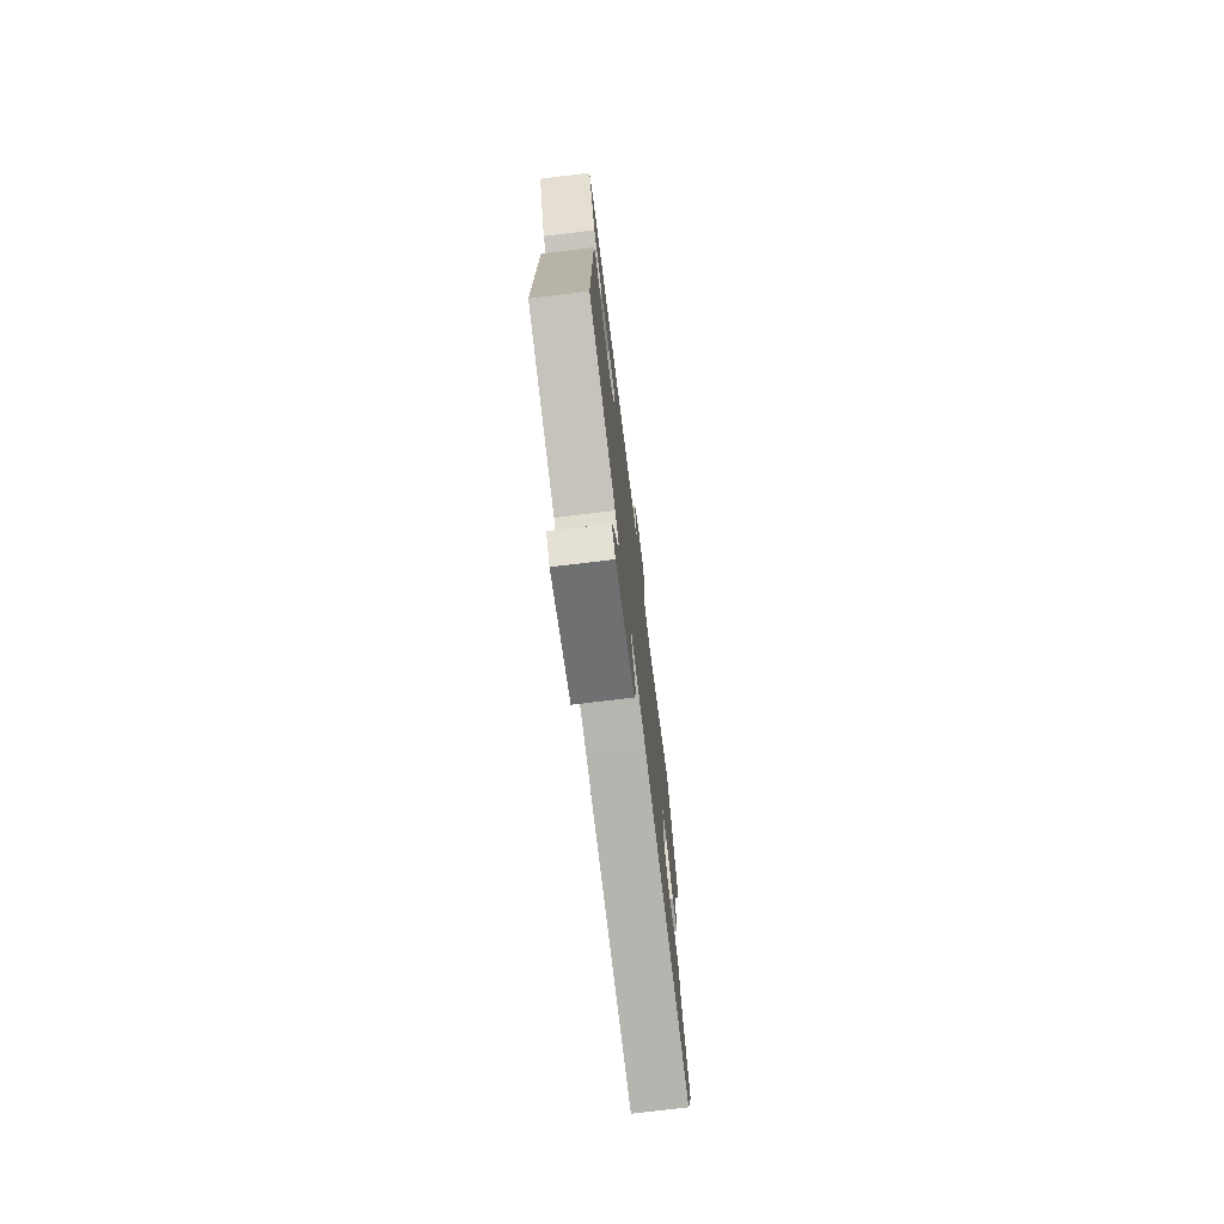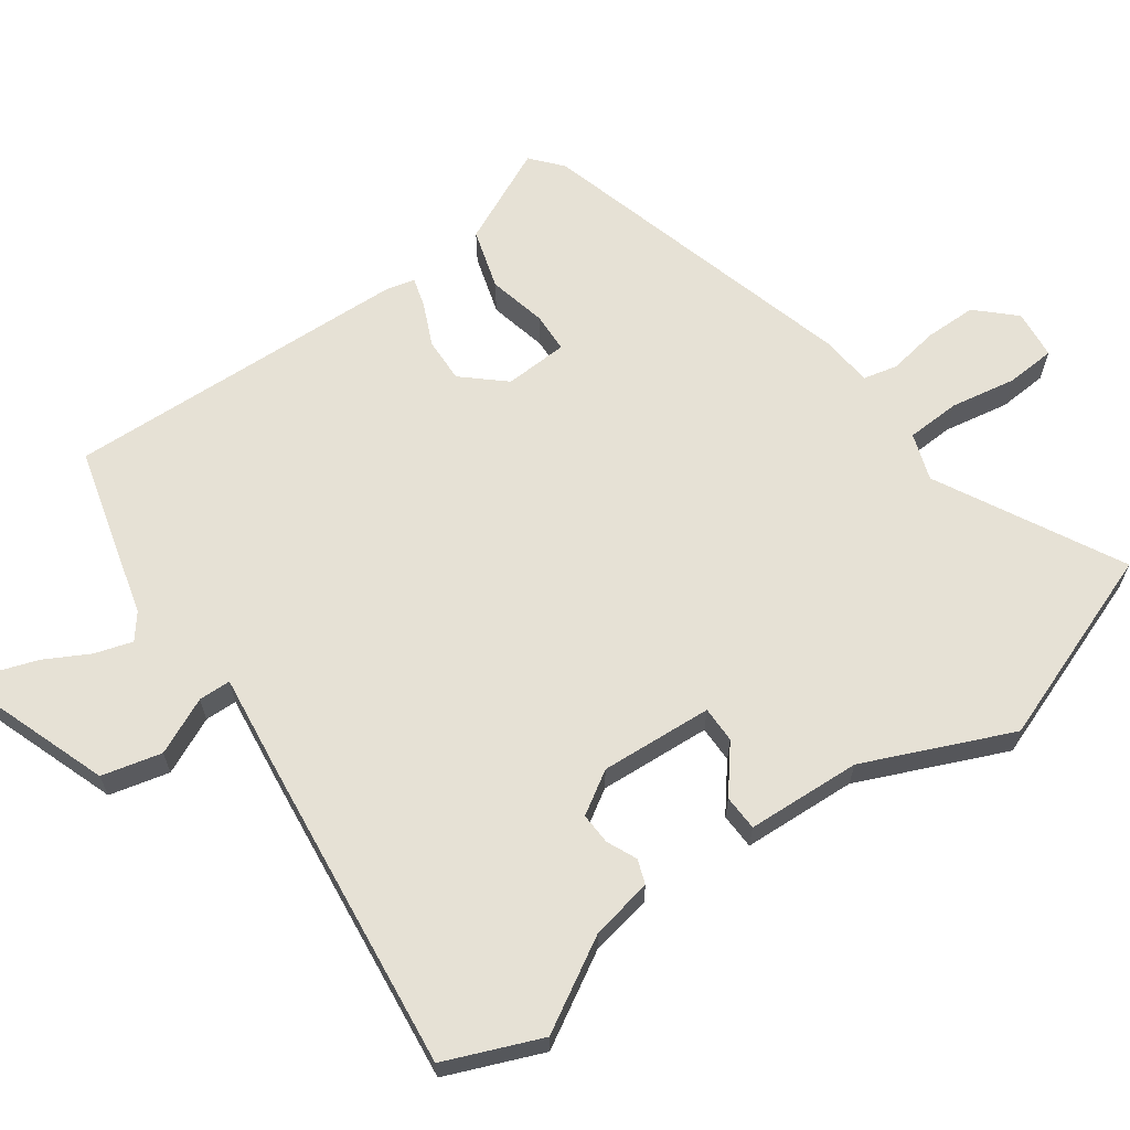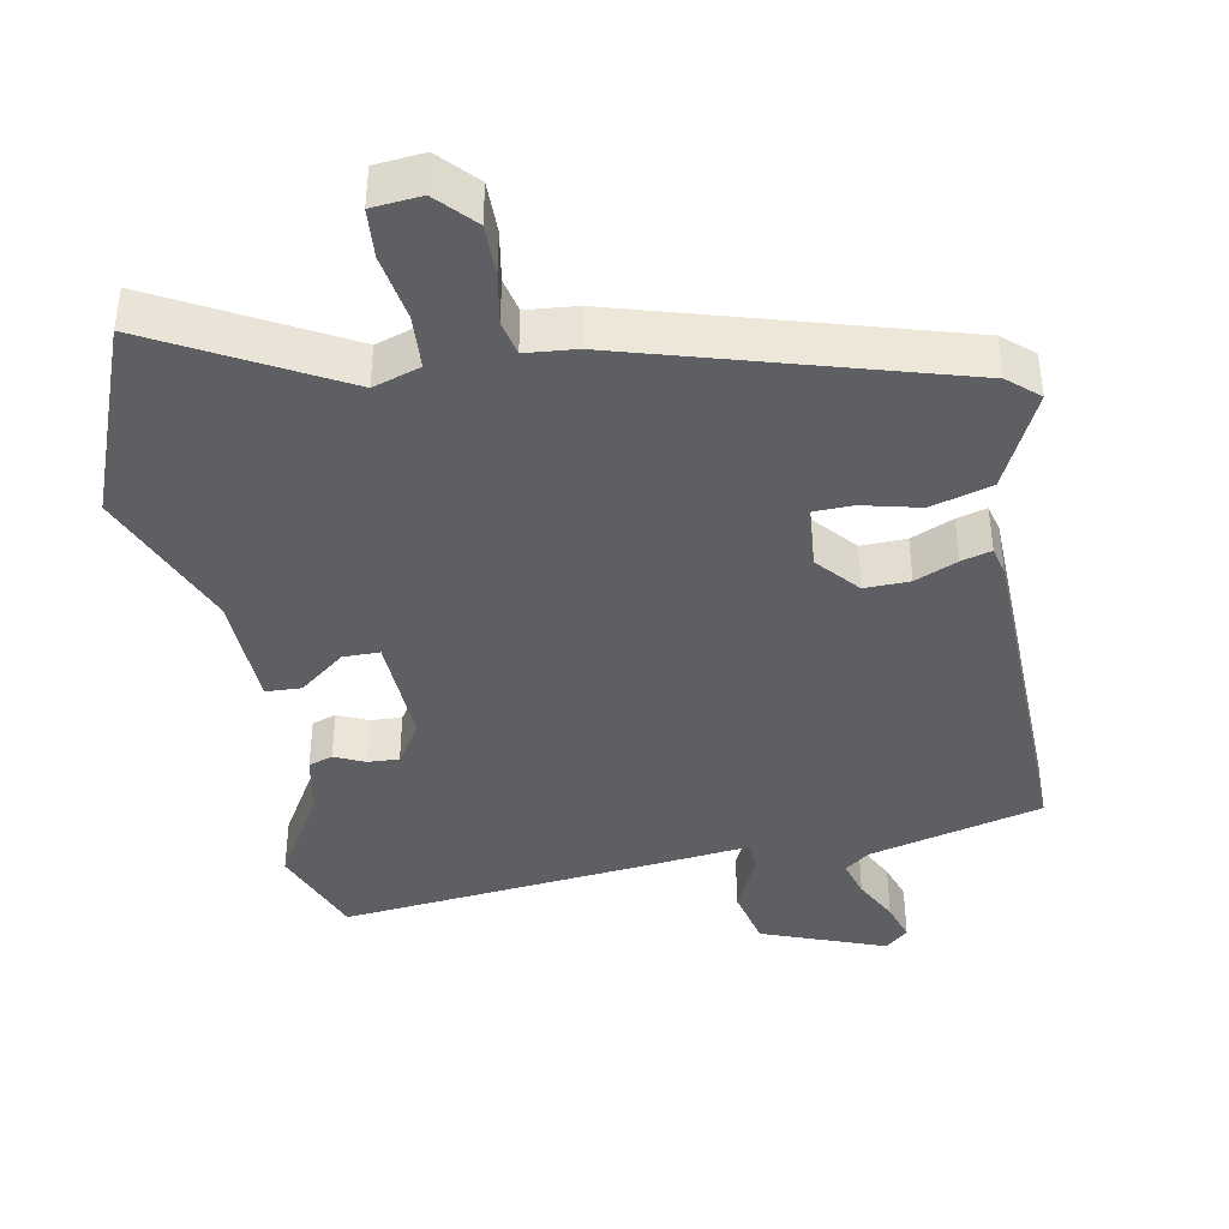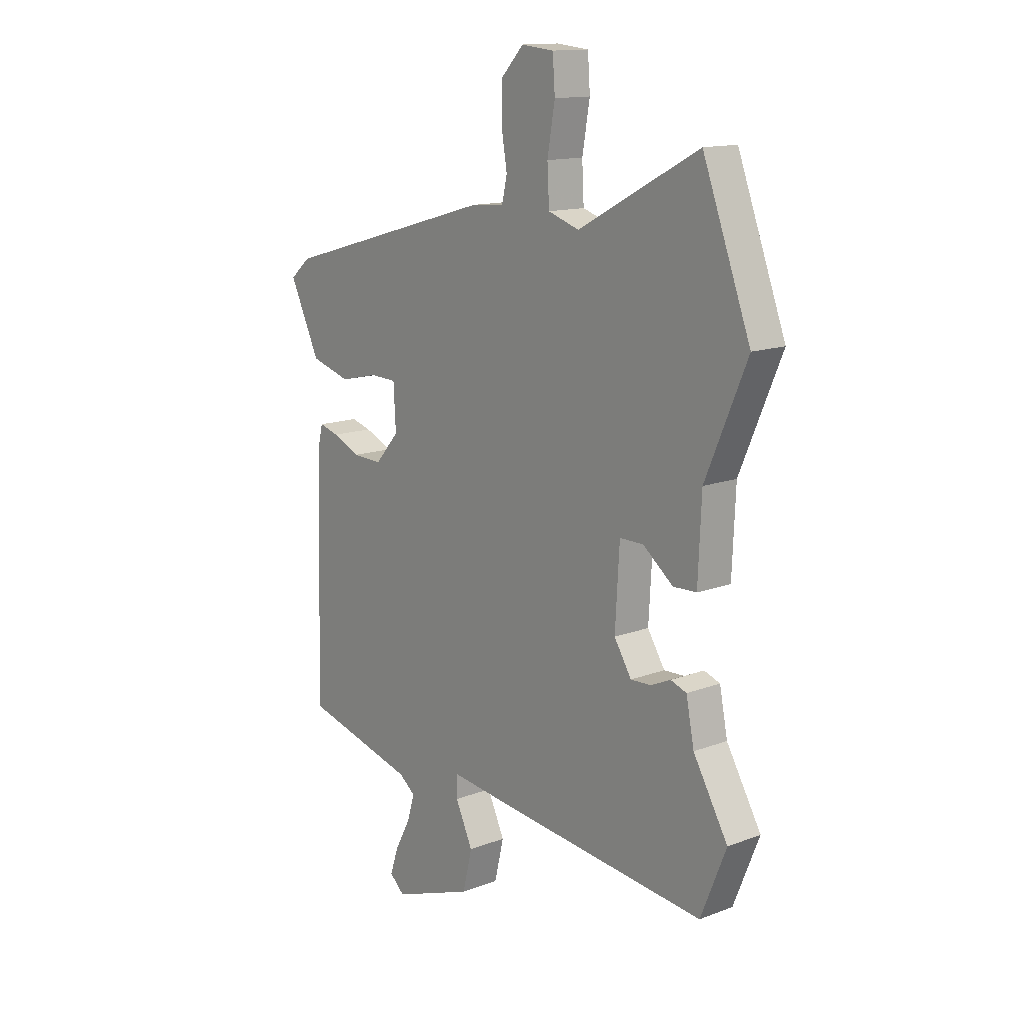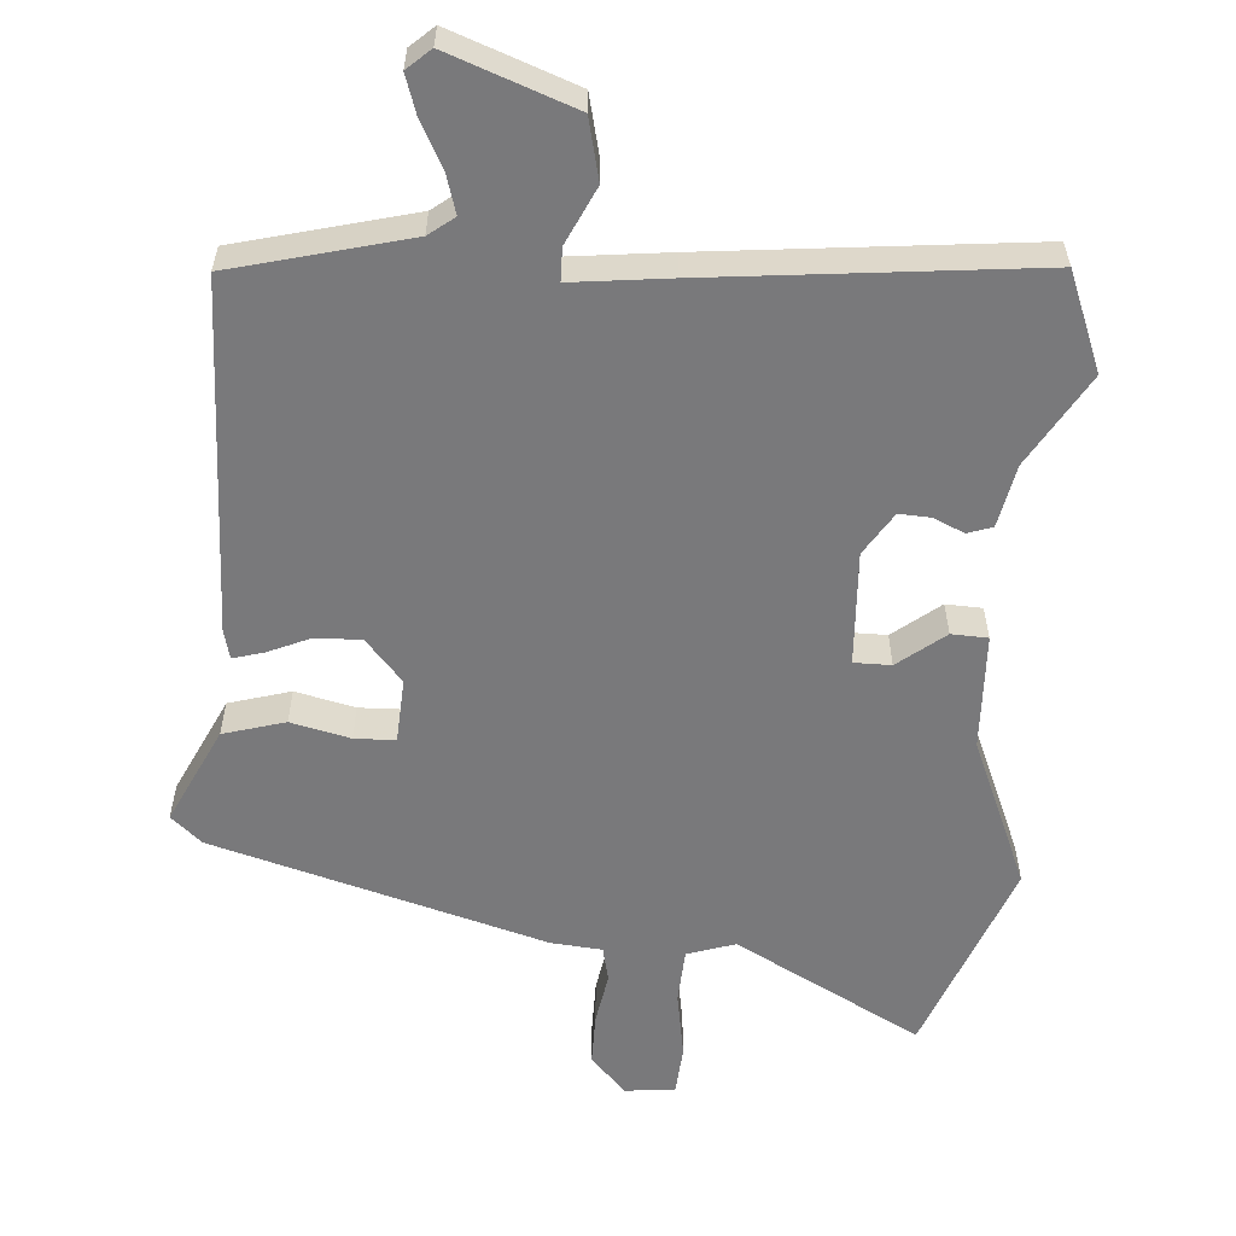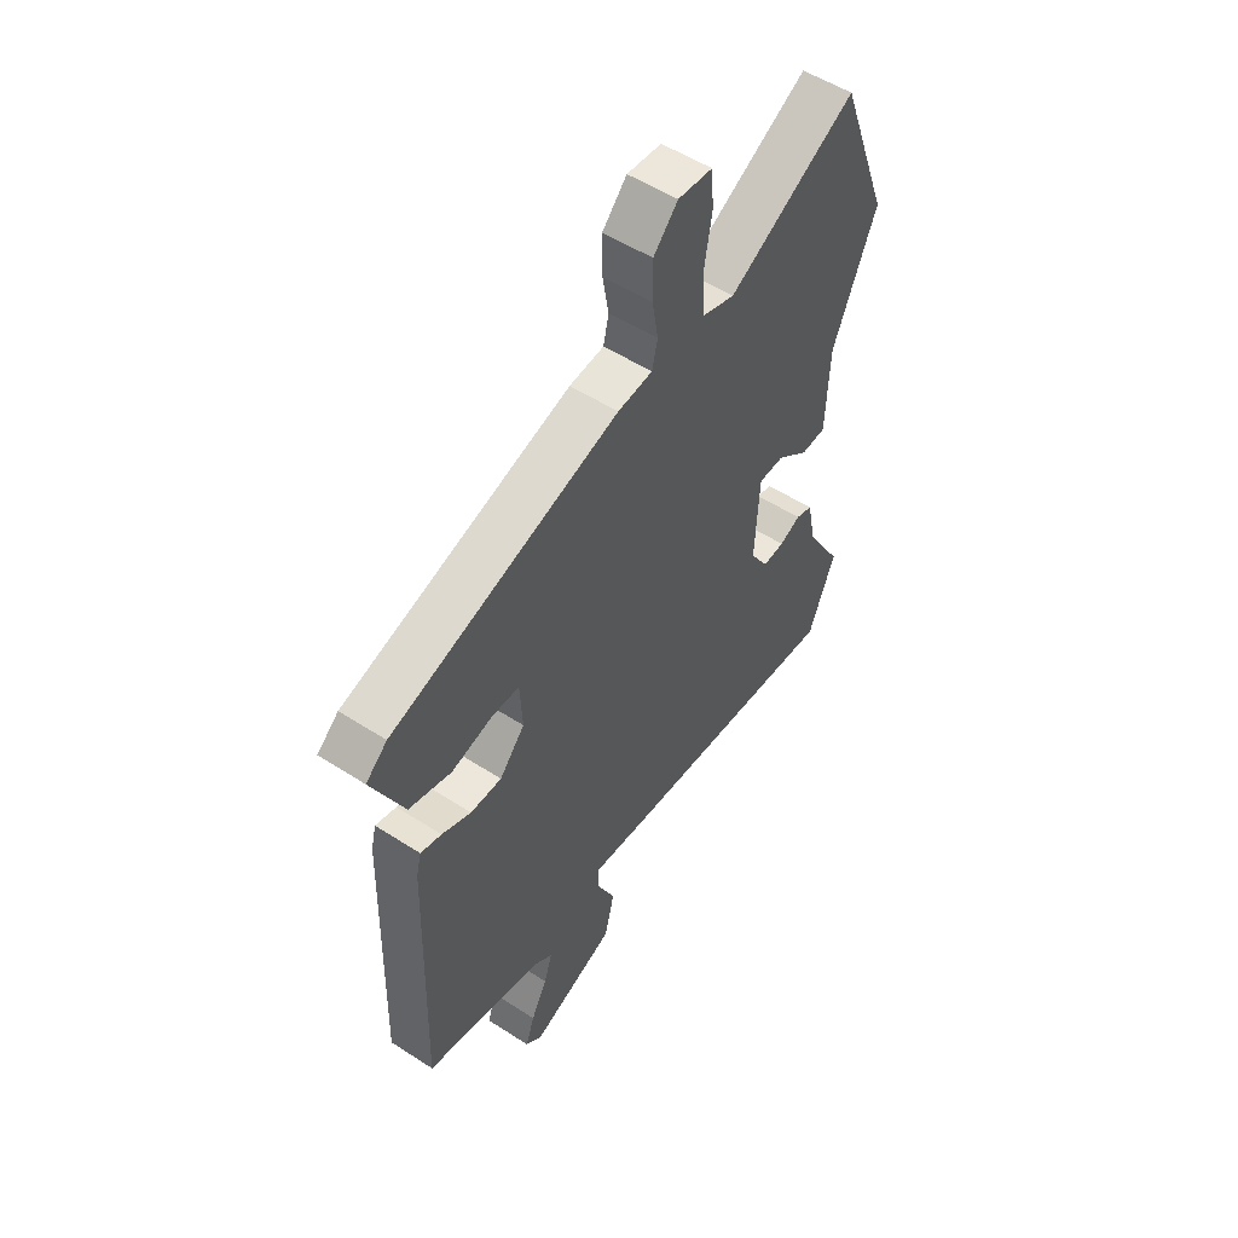
<metadata>
{"format":"obj","ext":"obj","renderer":"f3d","projection":"perspective","resolution":1024,"background":"white","views":[{"elev":-74.6,"azim":96.9,"up":"+Z"},{"elev":64.4,"azim":-125.2,"up":"+Y"},{"elev":-40.8,"azim":10.3,"up":"+Y"},{"elev":13.9,"azim":-130.1,"up":"+Z"},{"elev":-57.9,"azim":175.6,"up":"+Y"},{"elev":53.3,"azim":124.7,"up":"+Z"}]}
</metadata>
<code>
v -0.486 0.07 -0.534
v -0.54 0.07 -0.4
v -0.466 0.07 -0.273
v -0.449 0.07 -0.187
v -0.415 0.07 -0.175
v -0.373 0.07 -0.194
v -0.329 0.07 -0.196
v -0.292 0.07 -0.137
v -0.301 0.07 0.02
v -0.352 0.07 0.02
v -0.416 0.07 -0.031
v -0.466 0.07 -0.029
v -0.473 0.07 0.131
v -0.561 0.07 0.337
v -0.459 0.07 0.61
v -0.202 0.07 0.473
v -0.136 0.07 0.495
v -0.132 0.07 0.571
v -0.148 0.07 0.663
v -0.143 0.07 0.732
v -0.074 0.07 0.739
v -0.025 0.07 0.687
v -0.025 0.07 0.615
v -0.037 0.07 0.544
v -0.026 0.07 0.496
v 0.044 0.07 0.49
v 0.502 0.07 0.36
v 0.545 0.07 0.323
v 0.481 0.07 0.188
v 0.396 0.07 0.163
v 0.314 0.07 0.182
v 0.258 0.07 0.18
v 0.253 0.07 0.091
v 0.304 0.07 0.033
v 0.367 0.07 0.035
v 0.426 0.07 0.061
v 0.468 0.07 0.073
v 0.478 0.07 0.033
v 0.493 0.07 -0.453
v 0.251 0.07 -0.516
v 0.216 0.07 -0.543
v 0.232 0.07 -0.596
v 0.265 0.07 -0.658
v 0.283 0.07 -0.712
v 0.251 0.07 -0.741
v 0.078 0.07 -0.678
v 0.058 0.07 -0.594
v 0.095 0.07 -0.515
v 0.094 0.07 -0.47
v -0.041 0.07 -0.486
v -0.486 0 -0.534
v -0.54 0 -0.4
v -0.466 0 -0.273
v -0.449 0 -0.187
v -0.415 0 -0.175
v -0.373 0 -0.194
v -0.329 0 -0.196
v -0.292 0 -0.137
v -0.301 0 0.02
v -0.352 0 0.02
v -0.416 0 -0.031
v -0.466 0 -0.029
v -0.473 0 0.131
v -0.561 0 0.337
v -0.459 0 0.61
v -0.202 0 0.473
v -0.136 0 0.495
v -0.132 0 0.571
v -0.148 0 0.663
v -0.143 0 0.732
v -0.074 0 0.739
v -0.025 0 0.687
v -0.025 0 0.615
v -0.037 0 0.544
v -0.026 0 0.496
v 0.044 0 0.49
v 0.502 0 0.36
v 0.545 0 0.323
v 0.481 0 0.188
v 0.396 0 0.163
v 0.314 0 0.182
v 0.258 0 0.18
v 0.253 0 0.091
v 0.304 0 0.033
v 0.367 0 0.035
v 0.426 0 0.061
v 0.468 0 0.073
v 0.478 0 0.033
v 0.493 0 -0.453
v 0.251 0 -0.516
v 0.216 0 -0.543
v 0.232 0 -0.596
v 0.265 0 -0.658
v 0.283 0 -0.712
v 0.251 0 -0.741
v 0.078 0 -0.678
v 0.058 0 -0.594
v 0.095 0 -0.515
v 0.094 0 -0.47
v -0.041 0 -0.486
f 1 2 3
f 50 1 3
f 49 50 3
f 46 47 48
f 45 46 48
f 44 45 48
f 43 44 48
f 42 43 48
f 41 42 48 49
f 40 41 49
f 39 40 49
f 38 39 49
f 37 38 49
f 36 37 49
f 35 36 49
f 34 35 49 3
f 29 30 31
f 28 29 31
f 27 28 31
f 26 27 31
f 25 26 31
f 25 31 32
f 22 23 24
f 21 22 24
f 20 21 24
f 19 20 24
f 18 19 24
f 17 18 24 25
f 25 32 33
f 17 25 33
f 16 17 33
f 16 33 34
f 15 16 34
f 14 15 34
f 13 14 34
f 3 4 5 6
f 3 6 7
f 34 3 7
f 10 11 12 13
f 9 10 13 34
f 8 9 34
f 7 8 34
f 53 52 51
f 53 51 100
f 53 100 99
f 98 97 96
f 98 96 95
f 98 95 94
f 98 94 93
f 98 93 92
f 99 98 92 91
f 99 91 90
f 99 90 89
f 99 89 88
f 99 88 87
f 99 87 86
f 99 86 85
f 53 99 85 84
f 81 80 79
f 81 79 78
f 81 78 77
f 81 77 76
f 81 76 75
f 82 81 75
f 74 73 72
f 74 72 71
f 74 71 70
f 74 70 69
f 74 69 68
f 75 74 68 67
f 83 82 75
f 83 75 67
f 83 67 66
f 84 83 66
f 84 66 65
f 84 65 64
f 84 64 63
f 56 55 54 53
f 57 56 53
f 57 53 84
f 63 62 61 60
f 84 63 60 59
f 84 59 58
f 84 58 57
f 1 51 52 2
f 2 52 53 3
f 3 53 54 4
f 4 54 55 5
f 5 55 56 6
f 6 56 57 7
f 7 57 58 8
f 8 58 59 9
f 9 59 60 10
f 10 60 61 11
f 11 61 62 12
f 12 62 63 13
f 13 63 64 14
f 14 64 65 15
f 15 65 66 16
f 16 66 67 17
f 17 67 68 18
f 18 68 69 19
f 19 69 70 20
f 20 70 71 21
f 21 71 72 22
f 22 72 73 23
f 23 73 74 24
f 24 74 75 25
f 25 75 76 26
f 26 76 77 27
f 27 77 78 28
f 28 78 79 29
f 29 79 80 30
f 30 80 81 31
f 31 81 82 32
f 32 82 83 33
f 33 83 84 34
f 34 84 85 35
f 35 85 86 36
f 36 86 87 37
f 37 87 88 38
f 38 88 89 39
f 39 89 90 40
f 40 90 91 41
f 41 91 92 42
f 42 92 93 43
f 43 93 94 44
f 44 94 95 45
f 45 95 96 46
f 46 96 97 47
f 47 97 98 48
f 48 98 99 49
f 49 99 100 50
f 50 100 51 1

</code>
